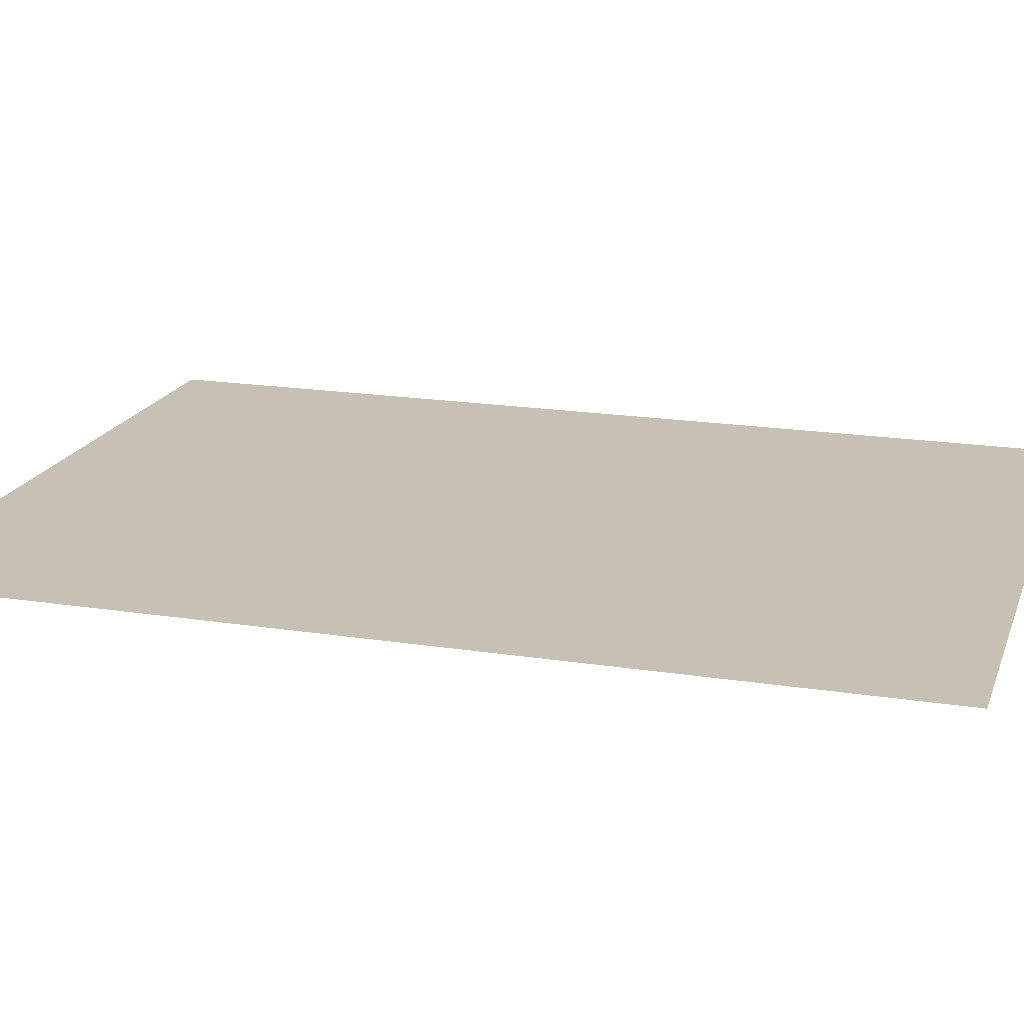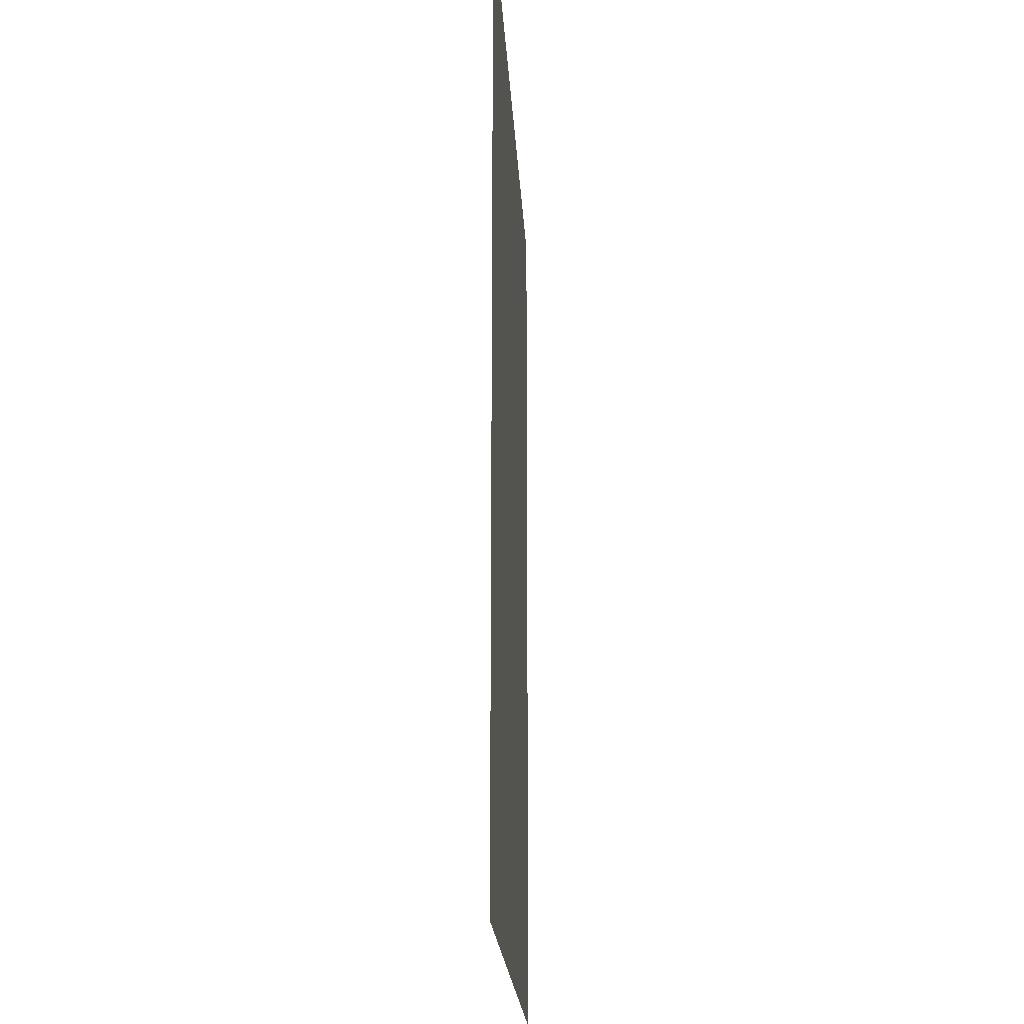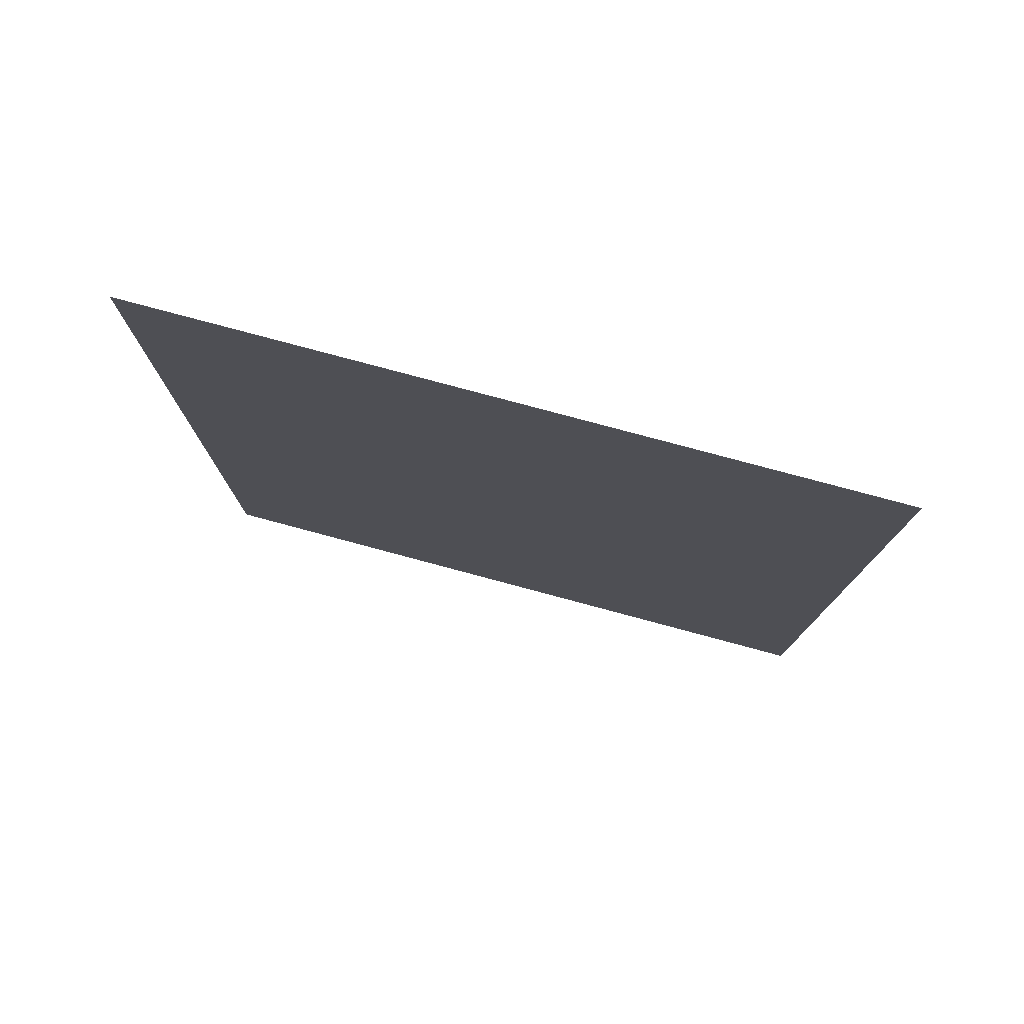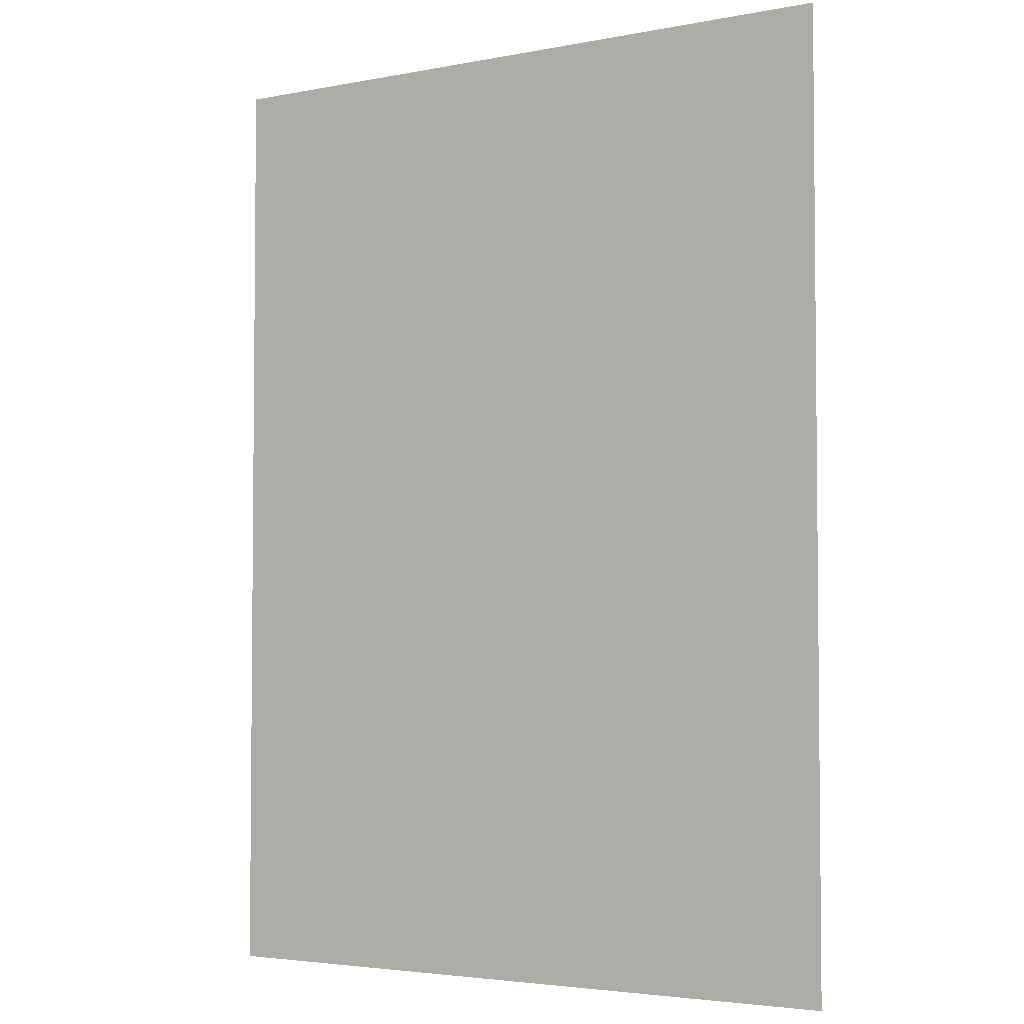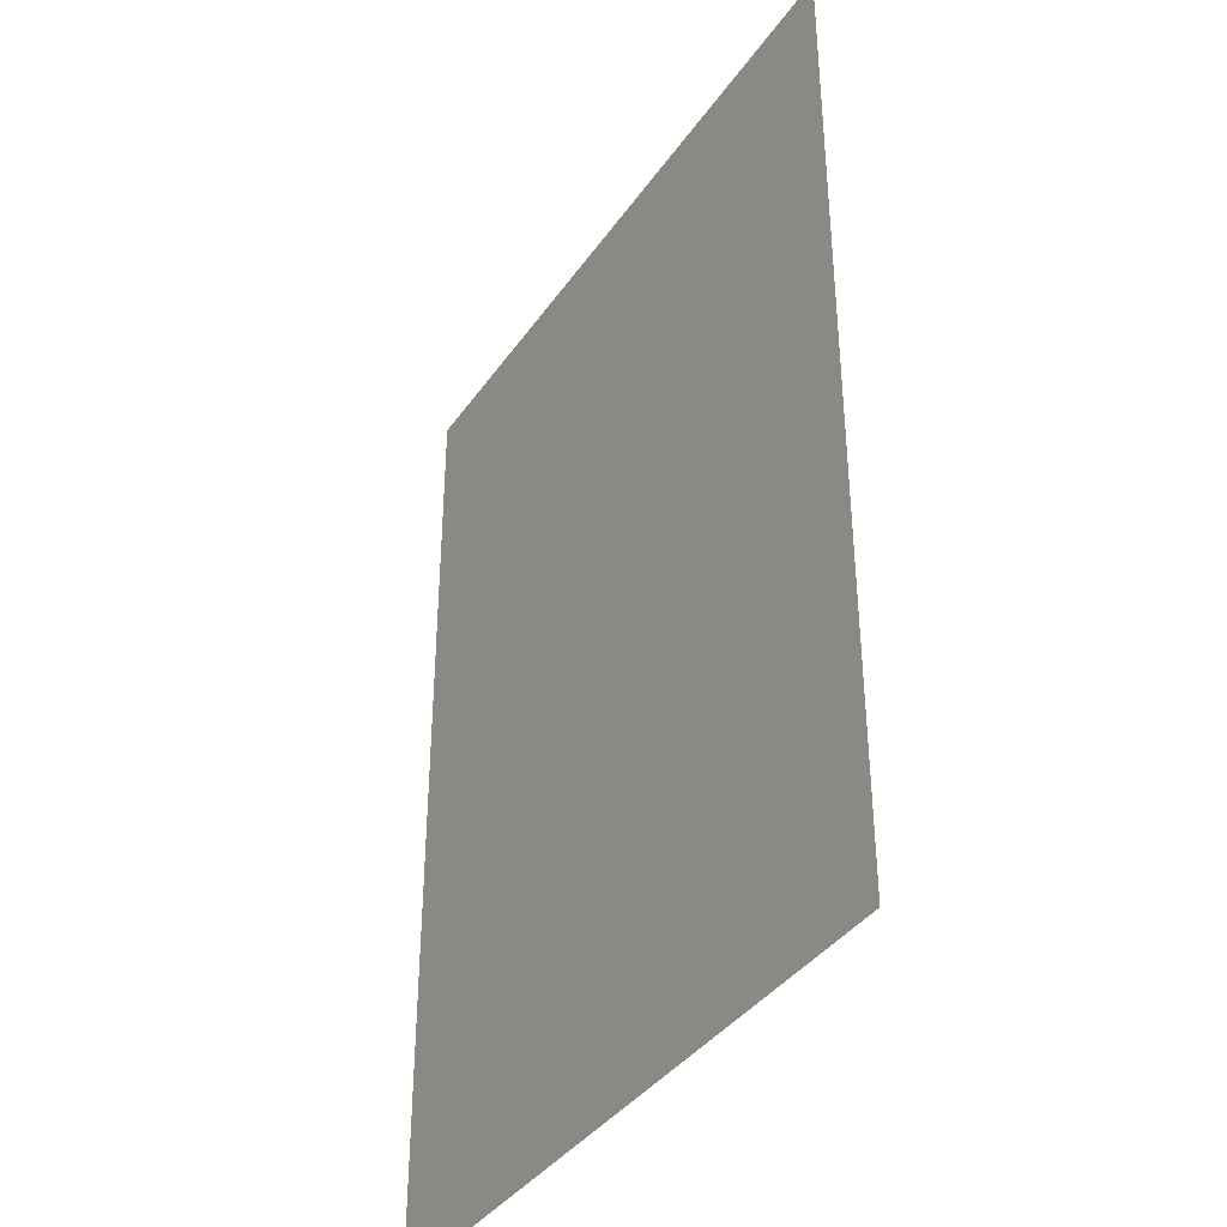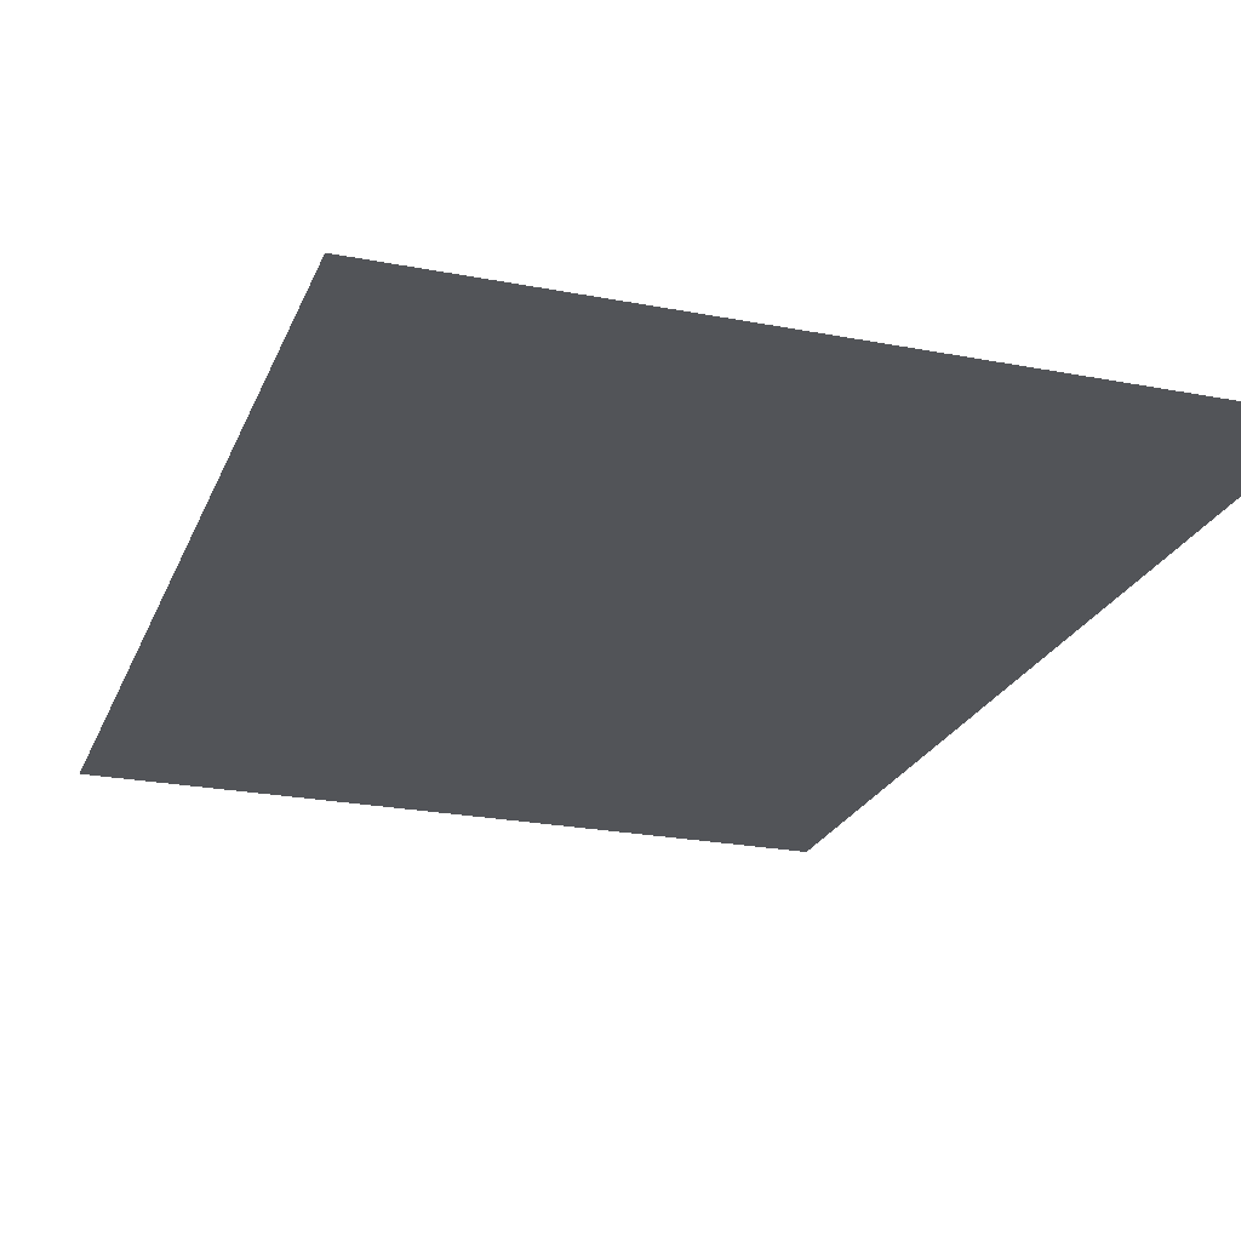
<metadata>
{"format":"obj","ext":"obj","renderer":"f3d","projection":"perspective","resolution":1024,"background":"white","views":[{"elev":18.5,"azim":-73.2,"up":"+Z"},{"elev":-20.1,"azim":-87.0,"up":"+Y"},{"elev":79.1,"azim":15.0,"up":"+Y"},{"elev":-3.6,"azim":-147.1,"up":"+Y"},{"elev":-38.1,"azim":-120.8,"up":"+Y"},{"elev":-23.0,"azim":161.7,"up":"+Z"}]}
</metadata>
<code>
o mesh47/mesh47-geometry#mesh47-geometry
v -0.5501 0.1648 0.4098
v -0.1815 -0.3476 0.4098
v -0.5501 -0.3476 0.4098
v -0.1815 0.1648 0.4098
f 1 2 3
f 2 1 4
f 3 2 1
f 4 1 2

</code>
